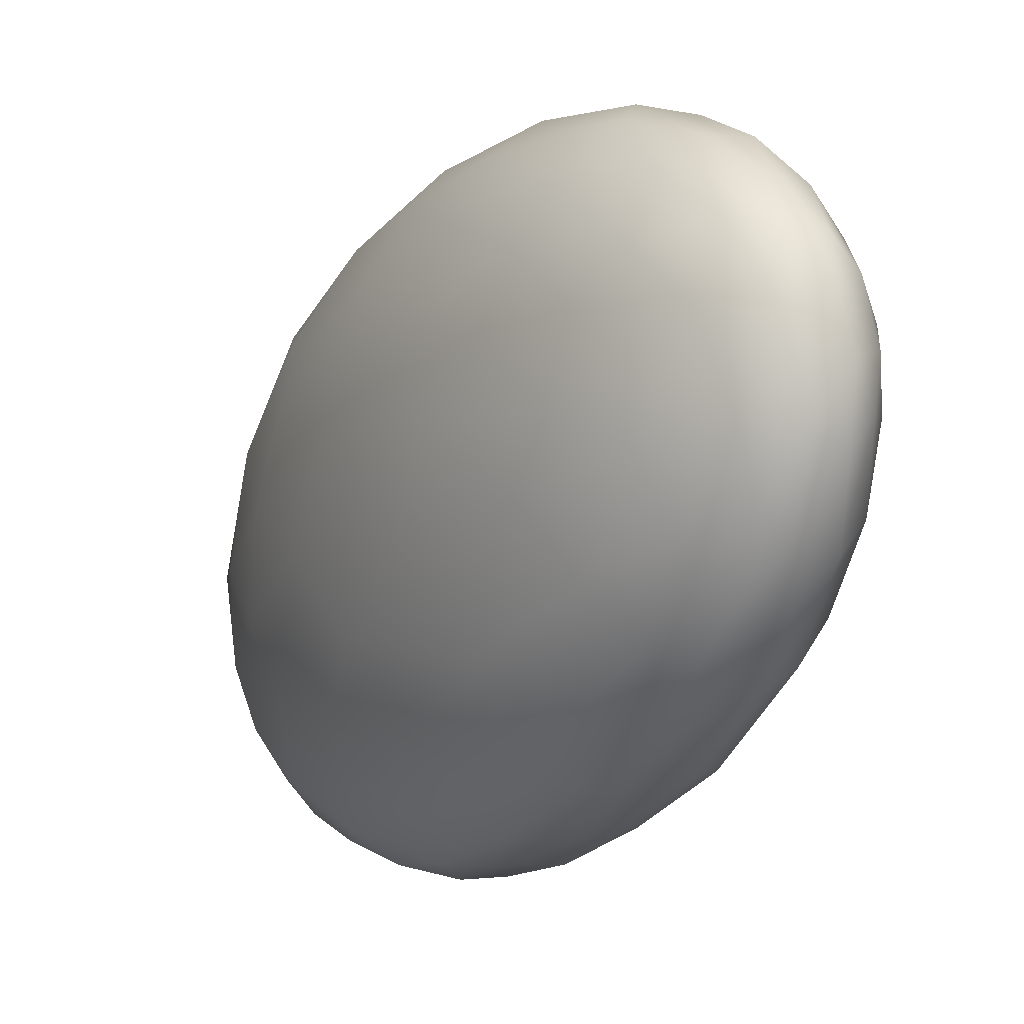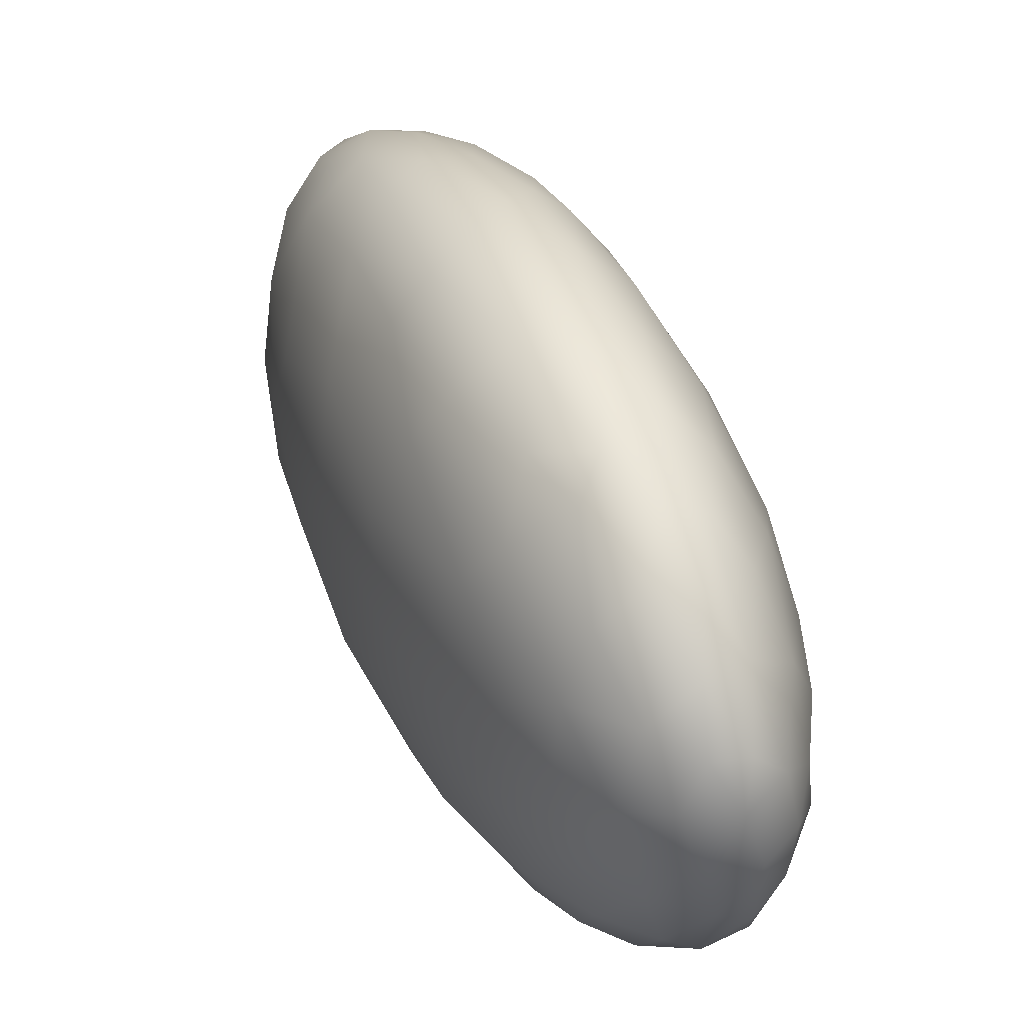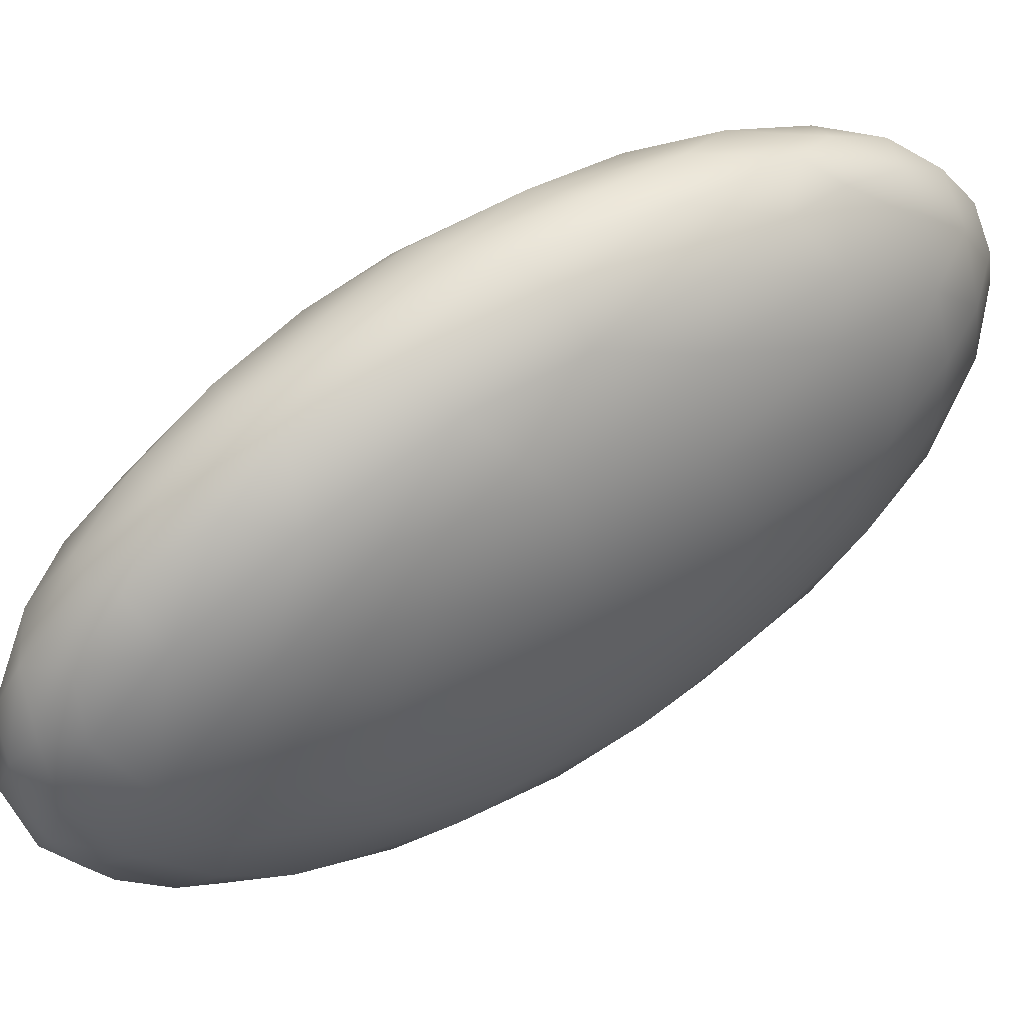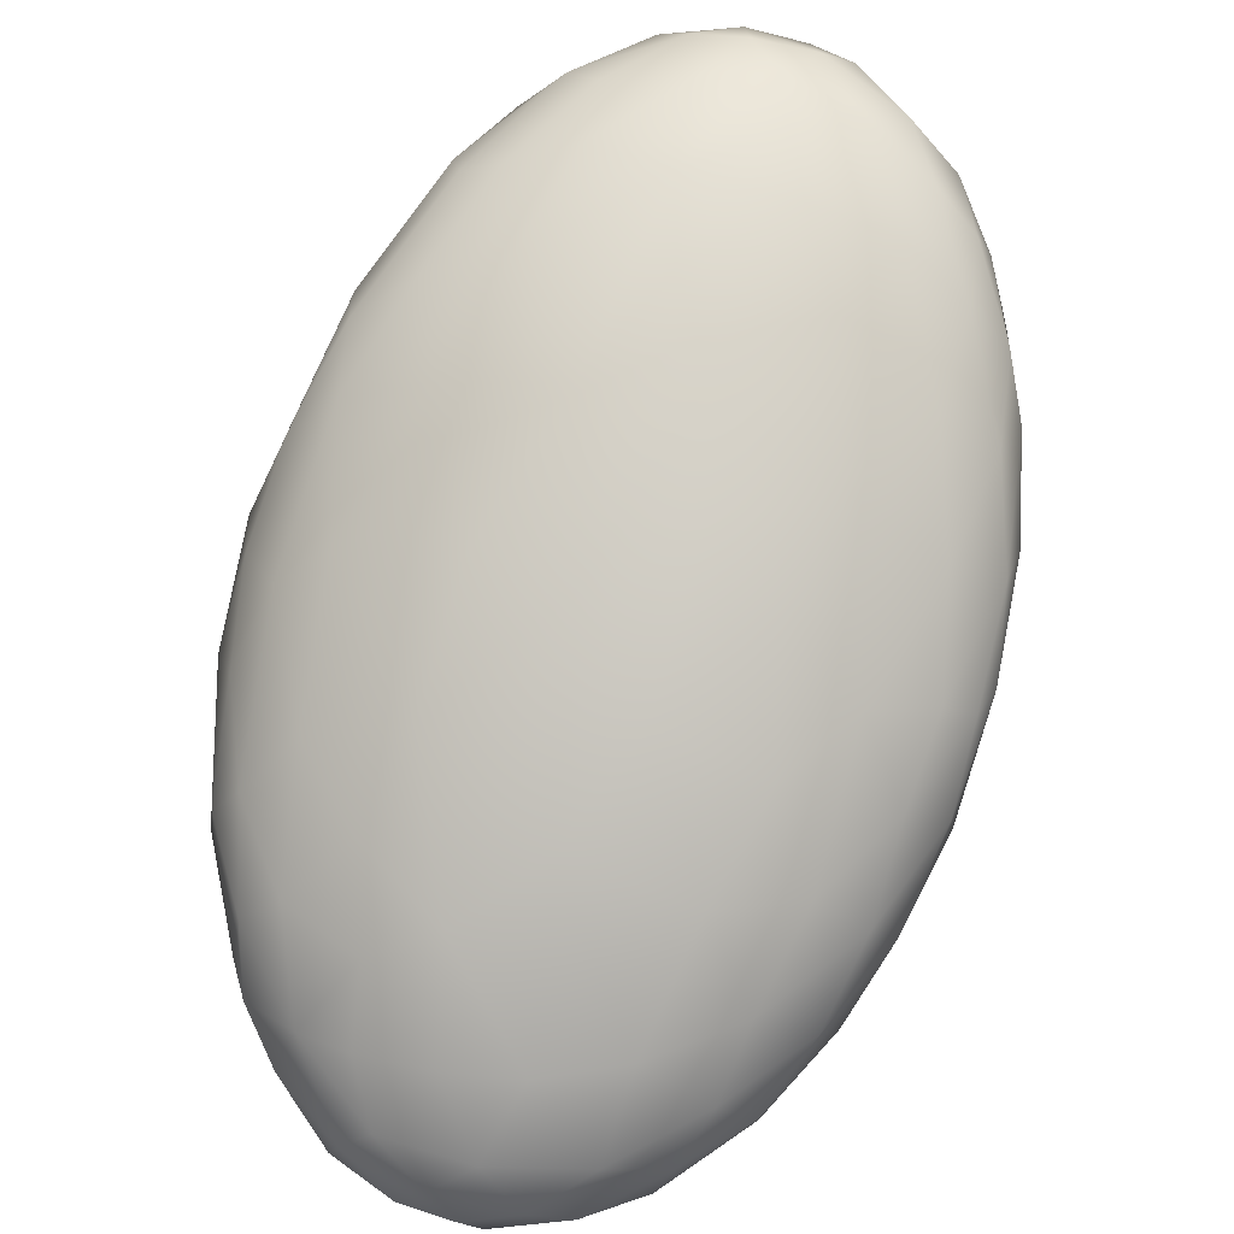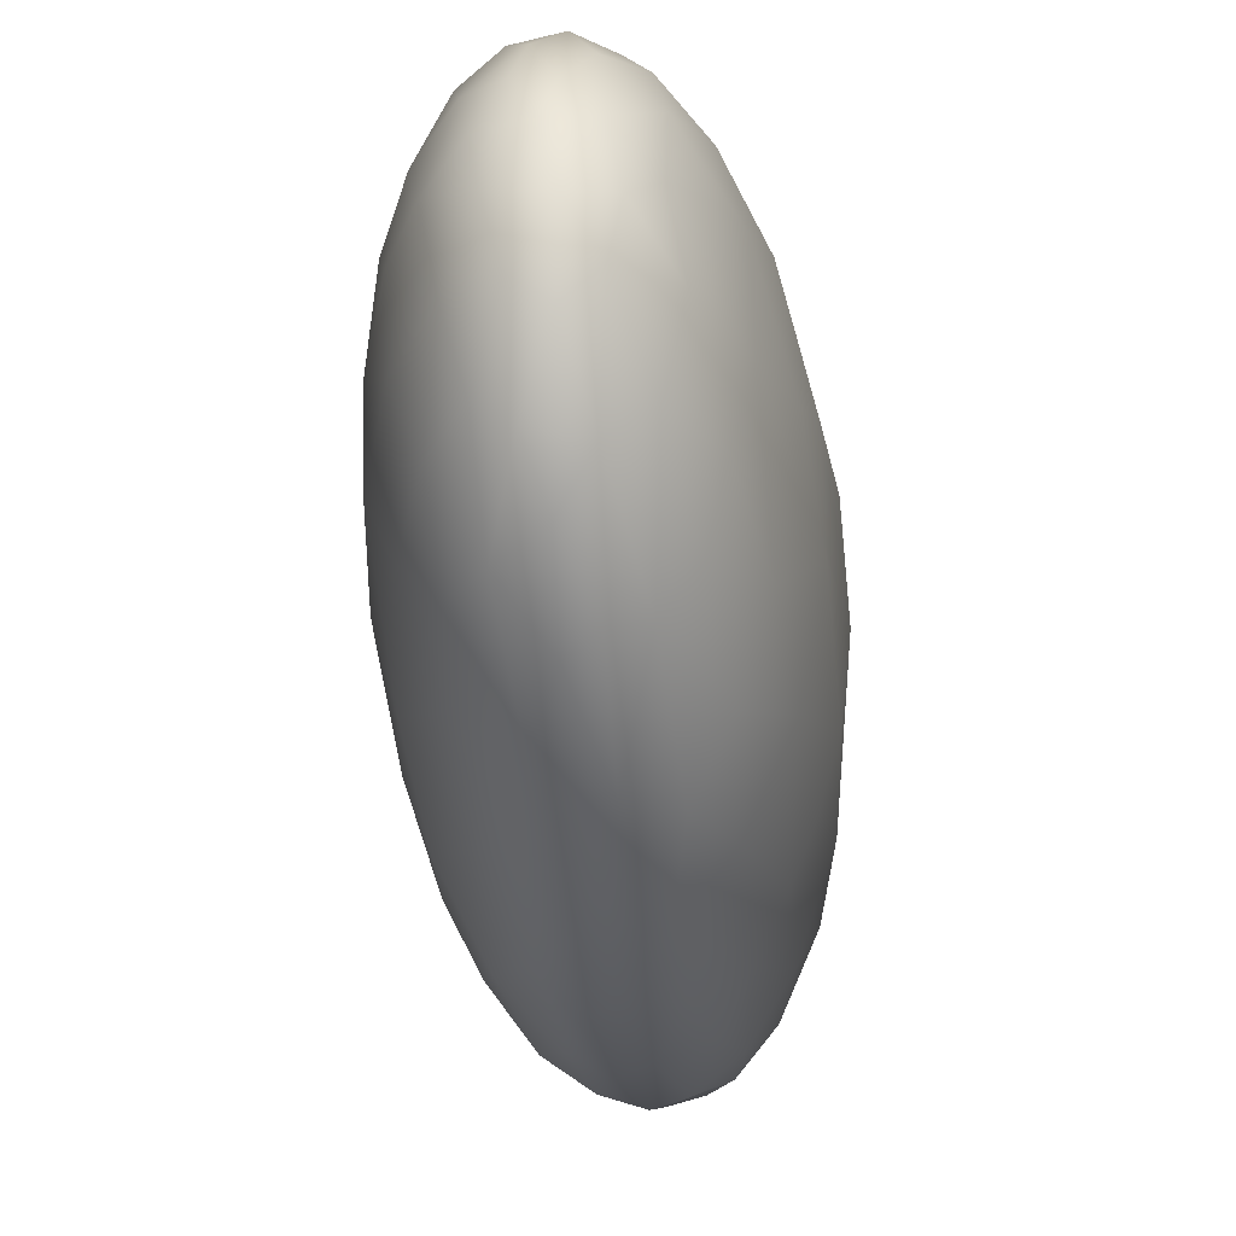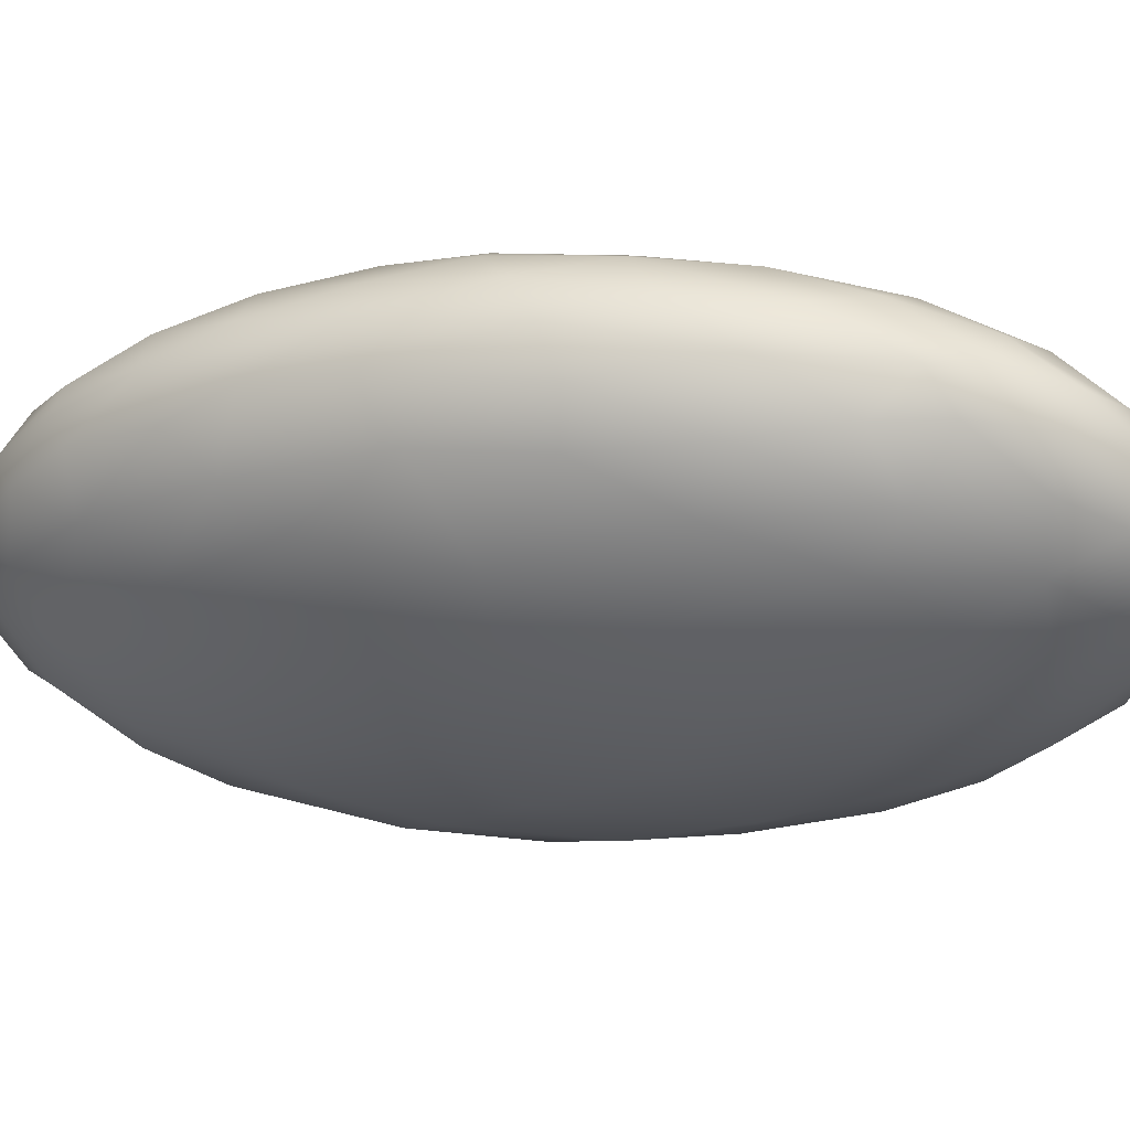
<metadata>
{"format":"obj","ext":"obj","renderer":"f3d","projection":"perspective","resolution":1024,"background":"white","views":[{"elev":-4.5,"azim":111.0,"up":"+Z"},{"elev":44.3,"azim":119.2,"up":"+Z"},{"elev":43.9,"azim":19.8,"up":"+Z"},{"elev":33.6,"azim":-85.5,"up":"+Y"},{"elev":-21.5,"azim":145.5,"up":"+Z"},{"elev":51.1,"azim":58.3,"up":"+Z"}]}
</metadata>
<code>
v 5.172 -90.75 1553
v 5.18 -90.85 1553
v 5.17 -90.8 1553
v 7.266 -88.9 1554
v 7.263 -88.69 1554
v 7.256 -88.74 1554
v 6.586 -89.16 1554
v 6.537 -89.34 1554
v 6.836 -89.02 1554
v 6.766 -88.94 1554
v 6.797 -89.2 1554
v 6.586 -89.52 1554
v 6.145 -90.45 1554
v 6.483 -90.14 1554
v 6.25 -90.2 1554
v 5.596 -90.21 1554
v 5.482 -90.45 1554
v 5.707 -90.33 1554
v 6.916 -88.57 1554
v 6.862 -88.58 1554
v 6.61 -88.7 1554
v 6.569 -90.14 1554
v 6.776 -89.84 1554
v 6.891 -89.74 1554
v 7.005 -89.53 1554
v 6.991 -89.46 1554
v 5.854 -89.46 1554
v 6.077 -89.26 1554
v 5.916 -89.32 1554
v 6.189 -89.04 1554
v 5.827 -89.4 1553
v 6.168 -89.05 1553
v 6.385 -88.85 1554
v 6.575 -88.76 1554
v 6.366 -88.95 1554
v 5.622 -89.8 1554
v 5.633 -89.67 1554
v 5.44 -90.05 1554
v 5.456 -89.92 1553
v 5.221 -90.41 1553
v 5.369 -90.09 1553
v 5.227 -90.4 1553
v 6.181 -90.54 1553
v 6.254 -90.43 1554
v 5.919 -90.7 1554
v 5.905 -90.76 1553
v 5.679 -90.89 1553
v 5.161 -90.64 1553
v 5.266 -90.38 1554
v 5.193 -90.66 1554
v 5.785 -89.7 1554
v 5.532 -90.07 1554
v 5.382 -90.32 1554
v 5.301 -90.54 1554
v 5.729 -89.96 1554
v 5.446 -90.96 1553
v 5.528 -90.92 1554
v 5.612 -90.54 1554
v 5.468 -90.73 1554
v 5.573 -90.74 1554
v 5.47 -90.86 1554
v 5.7 -90.78 1554
v 5.775 -90.58 1554
v 5.873 -90.41 1554
v 5.968 -90.53 1554
v 5.399 -90.66 1554
v 5.264 -90.7 1554
v 5.22 -90.85 1553
v 5.31 -90.84 1554
v 5.232 -90.92 1553
v 5.393 -90.94 1553
v 5.3 -90.95 1553
v 5.39 -90.96 1553
v 7.178 -89.09 1554
v 7.232 -89.08 1554
v 7.148 -89.25 1554
v 6.747 -89.73 1554
v 6.491 -89.94 1554
v 6.976 -89.35 1554
v 7.199 -88.87 1554
v 7.1 -89.05 1554
v 6.694 -89.64 1554
v 6.829 -89.37 1554
v 6.923 -89.18 1554
v 7.027 -88.97 1554
v 6.751 -88.65 1554
v 6.842 -88.67 1554
v 6.296 -89.18 1554
v 6.585 -88.86 1554
v 6.78 -88.81 1554
v 6.552 -89.02 1554
v 6.361 -89.31 1554
v 7.189 -88.71 1554
v 7.188 -88.61 1554
v 7.165 -88.56 1554
v 7.048 -88.58 1554
v 7.118 -88.63 1554
v 7.038 -88.54 1554
v 7.098 -88.78 1554
v 6.977 -88.71 1554
v 6.955 -88.85 1554
v 6.079 -89.48 1554
v 5.897 -89.76 1554
v 5.861 -90.06 1554
v 6.195 -89.58 1554
v 5.97 -89.82 1554
v 6.096 -89.83 1554
v 6.365 -89.6 1554
v 6.399 -89.88 1554
v 6.254 -89.85 1554
v 6.074 -90.2 1554
v 5.947 -90.16 1554
v 5.31 -90.9 1553
v 7.07 -88.54 1554
v 6.539 -89.39 1553
v 6.666 -89.09 1553
v 6.857 -89.13 1553
v 6.926 -88.91 1553
v 7.088 -88.91 1553
v 5.596 -90.9 1553
v 6.572 -90.08 1553
v 6.804 -89.84 1553
v 6.429 -90.3 1553
v 7.07 -89.42 1553
v 7.144 -89.3 1554
v 5.9 -89.36 1553
v 6.217 -89.1 1553
v 5.962 -89.37 1553
v 6.447 -88.87 1553
v 5.652 -89.69 1553
v 5.514 -89.94 1553
v 5.365 -90.18 1553
v 6.093 -90.6 1553
v 6.161 -90.48 1553
v 5.83 -90.78 1553
v 5.214 -90.6 1553
v 5.275 -90.4 1553
v 5.7 -89.79 1553
v 5.989 -89.43 1553
v 5.494 -90.13 1553
v 5.356 -90.42 1553
v 6 -89.56 1553
v 5.709 -89.97 1553
v 5.548 -90.23 1553
v 5.41 -90.6 1553
v 5.482 -90.44 1553
v 5.936 -89.77 1553
v 5.78 -90.09 1552
v 5.617 -90.42 1553
v 5.832 -90.18 1552
v 5.887 -90.57 1553
v 5.595 -90.72 1553
v 5.667 -90.59 1553
v 5.756 -90.75 1553
v 5.826 -90.41 1553
v 6.06 -90.3 1553
v 5.478 -90.83 1553
v 5.448 -90.91 1553
v 6.241 -90.25 1553
v 6.381 -90.21 1553
v 5.481 -90.69 1553
v 5.253 -90.68 1553
v 5.313 -90.77 1553
v 5.237 -90.84 1553
v 7.223 -89.07 1554
v 6.639 -89.84 1553
v 6.873 -89.59 1553
v 7.099 -89.24 1553
v 7.198 -88.97 1553
v 7.271 -88.81 1554
v 7.085 -89.07 1553
v 6.734 -89.54 1553
v 6.957 -89.27 1553
v 6.739 -89.35 1553
v 6.905 -88.61 1553
v 6.695 -88.68 1553
v 6.706 -88.75 1553
v 6.477 -88.95 1553
v 6.296 -89.2 1553
v 6.779 -88.81 1553
v 6.505 -89.09 1553
v 7.023 -88.64 1553
v 6.885 -88.83 1553
v 7.233 -88.64 1554
v 7.153 -88.58 1553
v 7.218 -88.78 1553
v 7.155 -88.71 1553
v 7.052 -88.75 1553
v 6.161 -89.57 1553
v 6.073 -89.82 1552
v 6.094 -89.95 1552
v 6.357 -89.35 1553
v 6.322 -89.74 1553
v 6.322 -89.56 1553
v 6.421 -89.93 1553
v 6.484 -89.67 1553
v 6.202 -89.98 1553
v 5.98 -90.18 1552
g grp1
f 1 2 3
f 4 5 6
f 7 8 9
f 7 9 10
f 9 8 11
f 11 8 12
f 13 14 15
f 16 17 18
f 19 20 21
f 14 22 23
f 23 22 24
f 23 24 25
f 23 25 26
f 27 28 29
f 30 31 29
f 32 31 30
f 29 28 30
f 33 32 30
f 34 30 35
f 30 34 33
f 33 34 21
f 36 27 37
f 37 27 29
f 29 31 37
f 38 37 39
f 37 31 39
f 40 39 41
f 40 41 42
f 43 22 44
f 22 14 44
f 44 45 43
f 43 45 46
f 45 47 46
f 48 40 42
f 37 38 36
f 38 39 49
f 39 40 49
f 40 50 49
f 51 36 52
f 52 36 38
f 38 53 52
f 38 49 53
f 49 54 53
f 55 52 16
f 54 17 53
f 53 16 52
f 16 53 17
f 56 47 57
f 58 59 60
f 60 61 62
f 61 60 59
f 62 61 57
f 57 47 62
f 47 45 62
f 58 63 64
f 58 64 18
f 62 63 60
f 60 63 58
f 63 62 65
f 64 63 65
f 15 64 65
f 62 45 65
f 65 45 13
f 45 44 13
f 65 13 15
f 58 17 66
f 54 66 17
f 54 67 66
f 49 50 54
f 67 54 50
f 68 50 3
f 50 40 48
f 3 50 48
f 48 1 3
f 66 59 58
f 66 69 59
f 59 69 61
f 67 68 69
f 67 69 66
f 3 2 70
f 3 70 68
f 71 69 72
f 69 71 61
f 69 68 72
f 68 70 72
f 72 73 56
f 70 73 72
f 71 57 61
f 56 71 72
f 71 56 57
f 74 75 4
f 76 75 74
f 14 77 78
f 23 77 14
f 77 26 79
f 79 26 74
f 26 76 74
f 76 26 25
f 74 80 81
f 78 77 82
f 82 77 79
f 82 79 83
f 83 79 84
f 79 81 84
f 74 81 79
f 12 82 83
f 81 85 84
f 85 11 84
f 12 83 11
f 84 11 83
f 19 86 87
f 21 34 86
f 35 28 88
f 30 28 35
f 86 34 87
f 87 34 89
f 90 87 89
f 34 35 89
f 35 88 89
f 90 89 91
f 10 90 91
f 88 92 91
f 92 7 91
f 91 7 10
f 74 4 80
f 80 4 6
f 93 6 94
f 6 5 94
f 94 95 96
f 97 94 96
f 95 98 96
f 98 19 96
f 19 87 96
f 80 93 99
f 93 80 6
f 99 93 97
f 99 97 100
f 100 97 96
f 87 100 96
f 90 100 87
f 99 85 80
f 80 85 81
f 85 99 101
f 99 100 101
f 10 9 101
f 100 10 101
f 10 100 90
f 101 9 85
f 85 9 11
f 27 36 51
f 28 27 51
f 28 51 102
f 103 51 55
f 52 55 51
f 16 18 104
f 55 16 104
f 28 102 88
f 103 102 51
f 102 103 105
f 105 103 106
f 55 104 106
f 103 55 106
f 106 104 107
f 102 92 88
f 92 102 105
f 108 105 107
f 107 105 106
f 105 108 8
f 105 8 92
f 92 8 7
f 78 82 109
f 78 109 15
f 12 109 82
f 110 109 12
f 110 12 108
f 12 8 108
f 111 15 109
f 109 110 111
f 108 107 110
f 15 111 64
f 111 110 112
f 107 104 112
f 110 107 112
f 112 64 111
f 104 18 112
f 112 18 64
f 78 15 14
f 94 97 93
f 88 91 89
f 21 86 19
f 23 26 77
f 50 68 67
f 14 13 44
f 17 58 18
f 70 113 73
f 19 98 20
f 94 5 95
f 98 95 114
f 115 116 117
f 118 119 117
f 116 118 117
f 56 73 120
f 121 122 123
f 123 122 22
f 122 24 22
f 124 24 122
f 124 125 24
f 125 76 25
f 24 125 25
f 125 75 76
f 31 32 126
f 32 127 126
f 126 127 128
f 127 32 129
f 129 32 21
f 33 21 32
f 130 126 128
f 31 130 39
f 31 126 130
f 130 131 41
f 131 132 41
f 39 130 41
f 132 42 41
f 22 43 123
f 123 133 134
f 121 123 134
f 123 43 133
f 133 43 46
f 133 46 135
f 46 47 135
f 136 42 137
f 130 138 131
f 139 138 130
f 130 128 139
f 138 140 131
f 131 140 132
f 132 137 42
f 141 136 137
f 139 142 138
f 142 143 138
f 143 140 138
f 143 144 140
f 144 141 140
f 137 132 141
f 132 140 141
f 145 141 146
f 143 142 147
f 148 144 143
f 144 146 141
f 146 144 149
f 148 150 149
f 144 148 149
f 56 120 47
f 151 152 153
f 151 154 152
f 153 155 151
f 155 156 151
f 152 154 157
f 154 120 157
f 158 157 120
f 47 120 135
f 120 154 135
f 151 134 154
f 135 134 133
f 154 134 135
f 156 159 151
f 159 160 134
f 159 134 151
f 134 160 121
f 48 136 1
f 42 136 48
f 155 149 150
f 155 153 149
f 161 145 149
f 149 145 146
f 145 162 141
f 145 163 162
f 162 136 141
f 162 1 136
f 149 153 161
f 153 152 161
f 152 157 161
f 161 163 145
f 161 157 163
f 157 113 163
f 113 164 163
f 163 164 162
f 1 164 2
f 162 164 1
f 164 113 70
f 2 164 70
f 157 158 113
f 113 158 73
f 158 120 73
f 4 75 165
f 75 125 165
f 121 166 167
f 122 121 167
f 167 124 122
f 168 165 124
f 125 124 165
f 169 170 165
f 124 167 168
f 168 169 165
f 168 171 169
f 169 171 119
f 172 173 167
f 166 172 167
f 168 173 171
f 174 117 173
f 119 171 117
f 171 173 117
f 128 127 139
f 175 176 20
f 21 20 176
f 177 129 176
f 178 127 129
f 139 127 179
f 127 178 179
f 175 180 177
f 180 178 177
f 180 181 178
f 129 177 178
f 178 181 179
f 175 182 180
f 182 183 180
f 183 116 180
f 181 180 116
f 183 118 116
f 175 20 114
f 98 114 20
f 170 5 4
f 5 170 184
f 5 184 95
f 185 114 95
f 95 184 185
f 175 114 182
f 169 186 170
f 170 186 184
f 187 185 184
f 184 186 187
f 114 185 182
f 185 187 182
f 186 119 187
f 169 119 186
f 187 119 188
f 182 188 183
f 182 187 188
f 118 183 188
f 118 188 119
f 179 142 139
f 142 189 147
f 190 148 147
f 189 190 147
f 148 190 150
f 150 190 191
f 192 142 179
f 142 192 189
f 191 190 193
f 190 194 193
f 194 115 193
f 179 181 192
f 181 116 192
f 116 115 192
f 190 189 194
f 189 192 194
f 192 115 194
f 121 160 166
f 195 172 166
f 173 172 174
f 174 196 115
f 160 159 166
f 166 159 195
f 195 196 172
f 174 172 196
f 159 156 195
f 156 197 195
f 196 197 193
f 195 197 196
f 193 197 191
f 197 198 191
f 197 156 198
f 155 198 156
f 115 117 174
f 196 193 115
f 198 150 191
f 143 147 148
f 176 175 177
f 168 167 173
f 170 4 165
f 176 129 21
f 150 198 155

</code>
